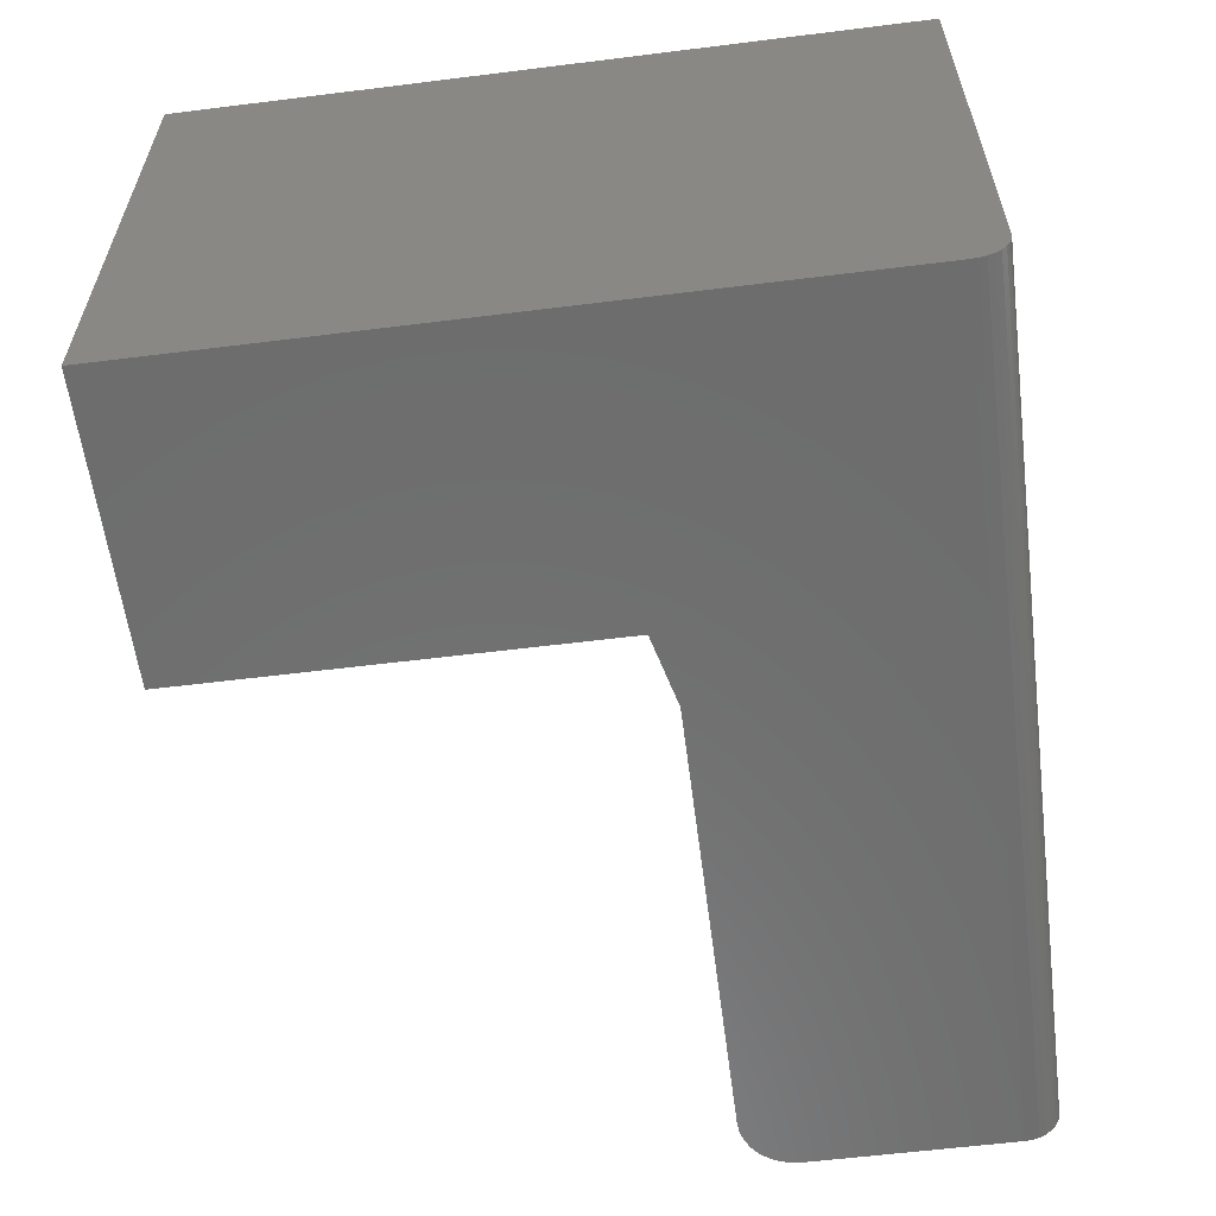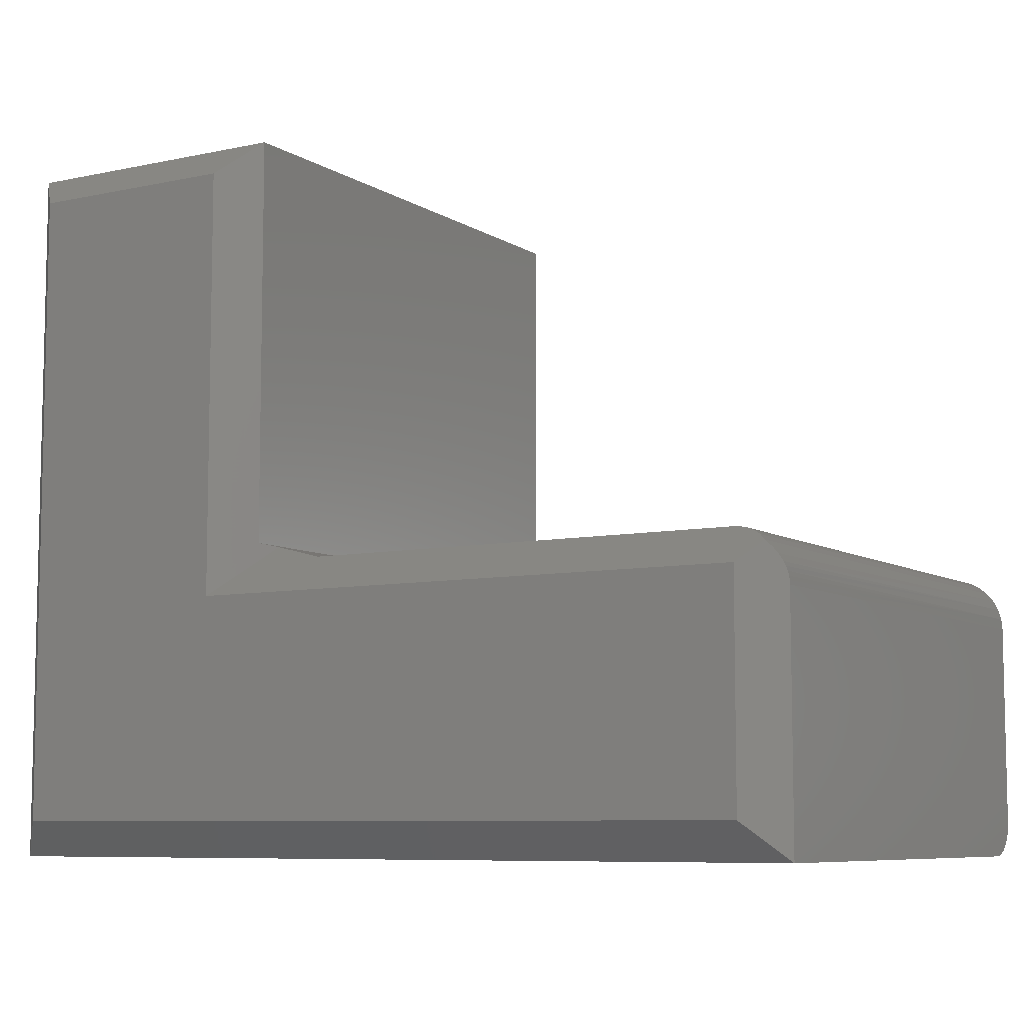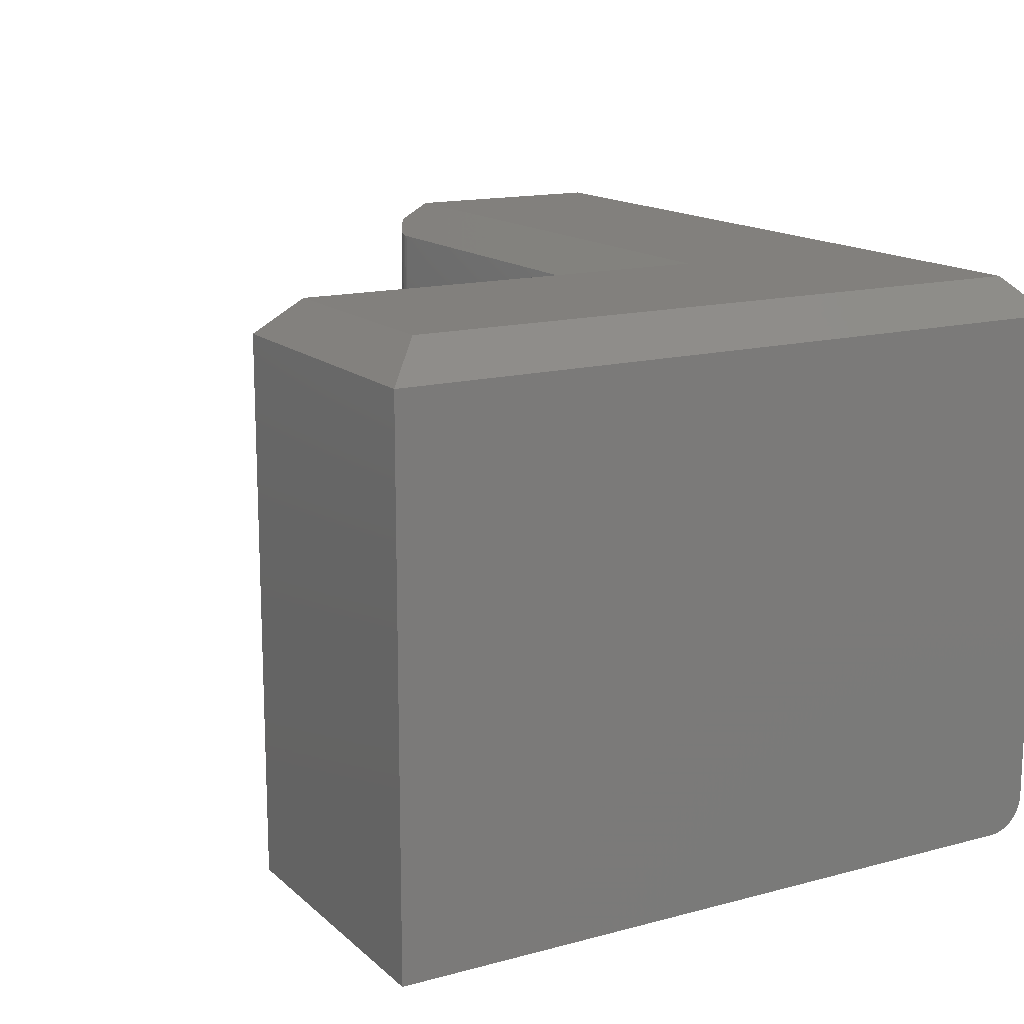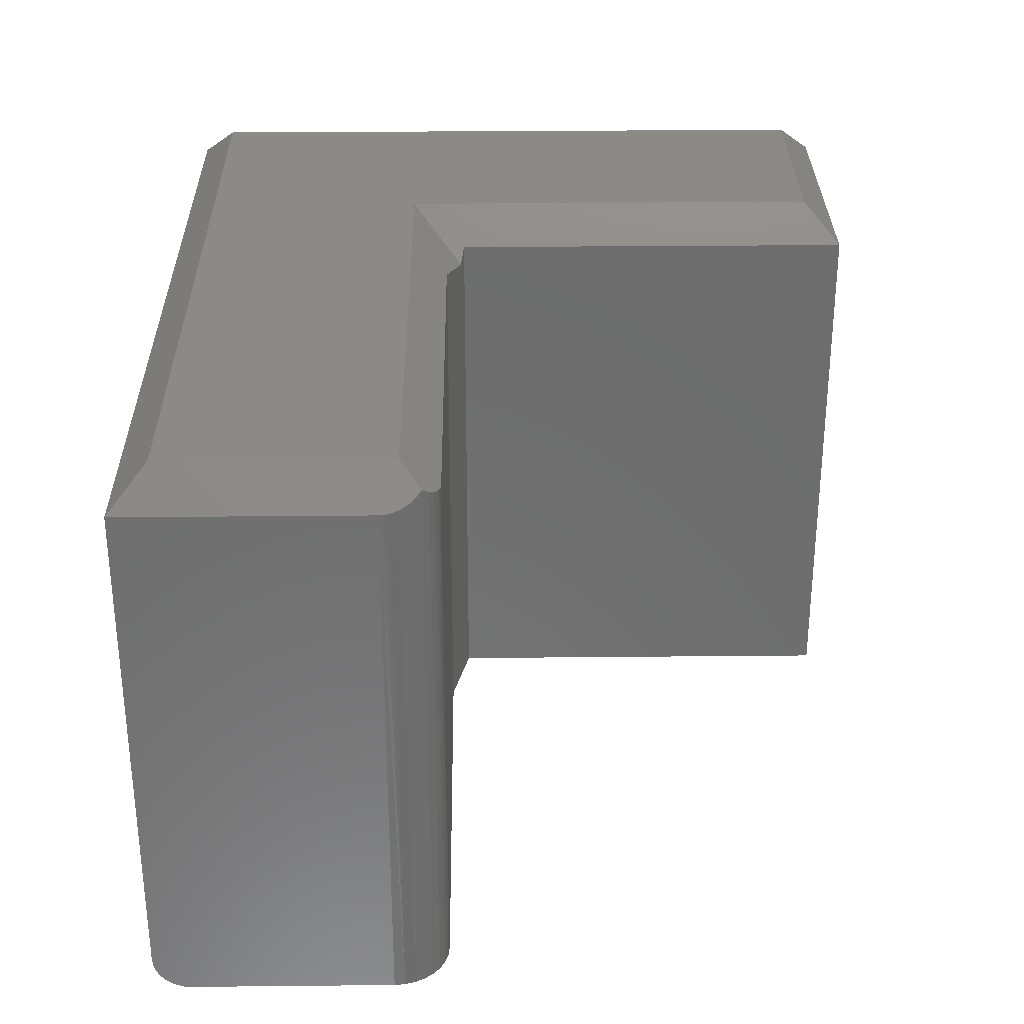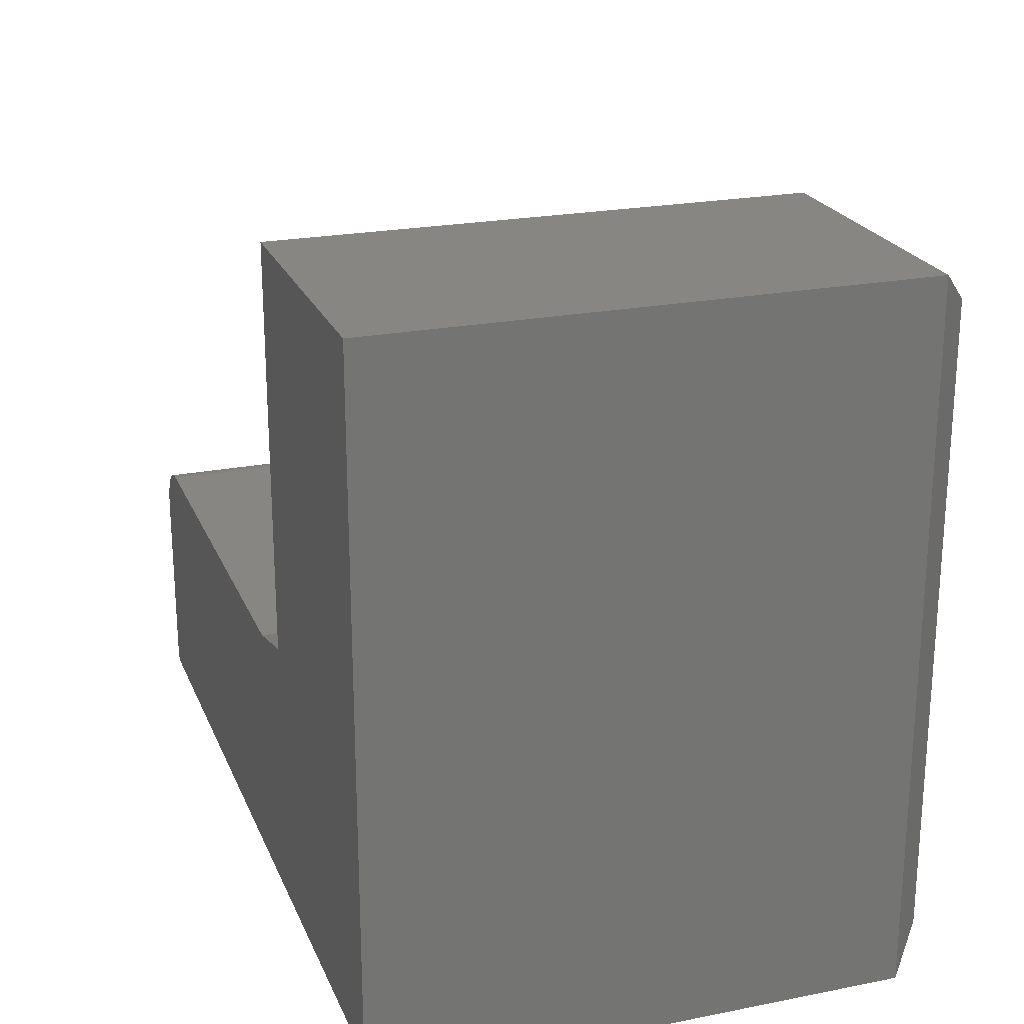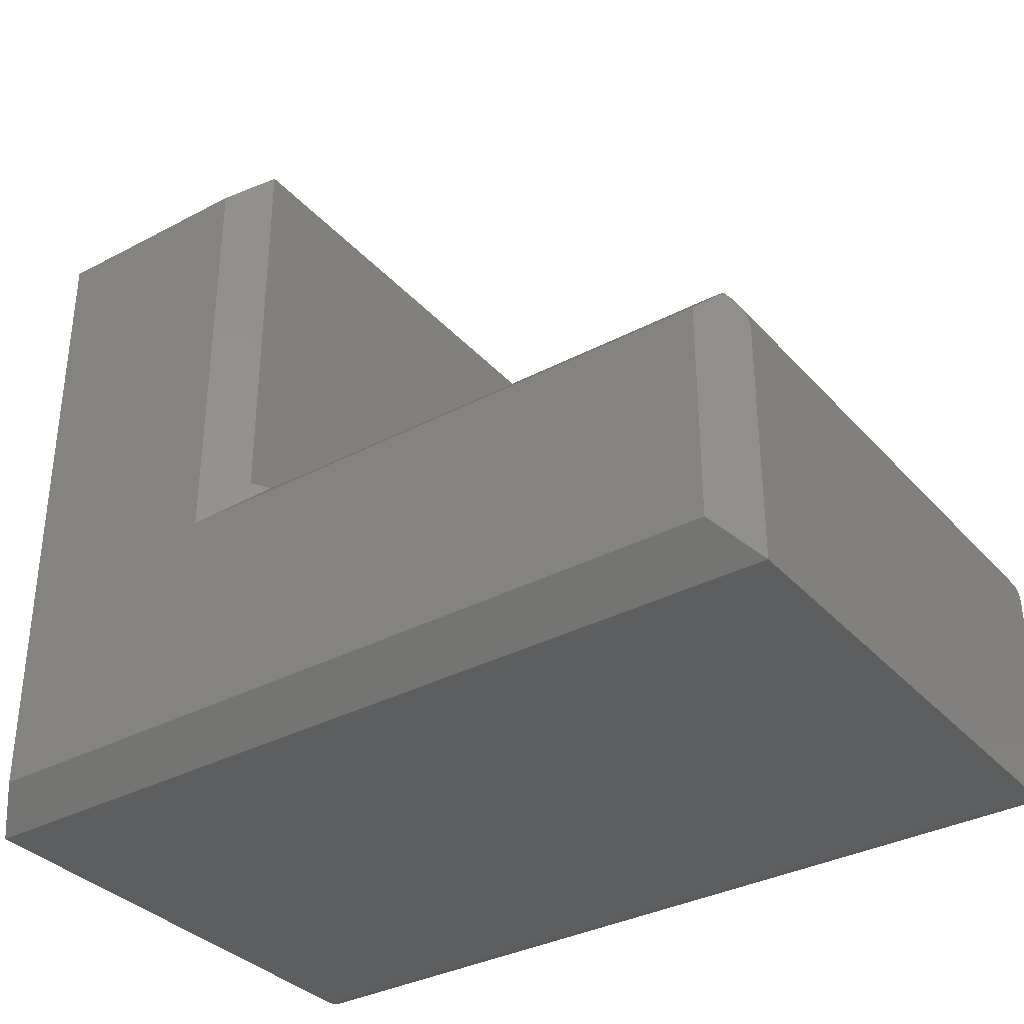
<metadata>
{"format":"stl","ext":"stl","renderer":"f3d","projection":"perspective","resolution":1024,"background":"white","views":[{"elev":-59.3,"azim":-82.7,"up":"+Z"},{"elev":-7.7,"azim":31.2,"up":"+Y"},{"elev":14.9,"azim":-119.8,"up":"+Z"},{"elev":30.5,"azim":89.2,"up":"+Z"},{"elev":22.7,"azim":-108.7,"up":"+Y"},{"elev":-34.5,"azim":35.4,"up":"+Y"}]}
</metadata>
<code>
# stl→obj: 60 verts, 116 faces
v 0.2214 0.5924 0.5
v 0.03125 0.5924 0.5
v 0.2214 0.2214 0.5
v 0.03125 0.03125 0.5
v 0.7188 0.2214 0.5
v 0.7188 0.03125 0.5
v 0.7031 0.2526 0
v 0.3151 0.2526 0
v 0.7031 0.2526 0.4688
v 0.3151 0.2526 0.4688
v 0.2526 0.2683 0
v 0.2526 0.6237 0
v 0.2526 0.2683 0.4688
v 0.2526 0.6237 0.4688
v 0 0.03125 0
v 0 0.6237 0
v 0.7123 0.2517 0
v 0.7211 0.2491 0
v 0.7292 0.2447 0
v 0.7363 0.2389 0
v 0.7421 0.2318 0
v 0.7464 0.2237 0
v 0.7491 0.2149 0
v 0.75 0.2058 0
v 0.75 0.03125 0
v 0.2651 0.2651 0.4562
v 0.7363 0.2389 0.4825
v 0.7302 0.244 0.4773
v 0.7243 0.2476 0.4738
v 0.7176 0.2503 0.471
v 0.7141 0.2513 0.4701
v 0.7105 0.2521 0.4693
v 0.7068 0.2525 0.4689
v 0.75 0 0.03125
v 0.75 0.2058 0.4688
v 0.75 0 0.4688
v 0.75 0.01389 0.005267
v 0.75 0.002379 0.01929
v 0.75 0.005267 0.01389
v 0.75 0.009153 0.009153
v 0.75 0.0006005 0.02515
v 0.75 0.01929 0.002379
v 0.75 0.02515 0.0006005
v 0.7499 0.2091 0.4689
v 0.7495 0.2123 0.4692
v 0.7488 0.2161 0.4699
v 0.7479 0.2197 0.4709
v 0.7466 0.2232 0.4721
v 0.7438 0.2291 0.475
v 0.7408 0.2336 0.4779
v 0 0 0.03125
v 0 0.002379 0.01929
v 0 0.0006005 0.02515
v 0 0 0.4688
v 0 0.6237 0.4688
v 0 0.02515 0.0006005
v 0 0.01929 0.002379
v 0 0.01389 0.005267
v 0 0.009153 0.009153
v 0 0.005267 0.01389
f 1 2 3
f 3 2 4
f 3 4 5
f 5 4 6
f 7 8 9
f 9 8 10
f 11 12 13
f 13 12 14
f 15 16 12
f 15 12 11
f 15 11 8
f 15 8 7
f 15 7 17
f 15 17 18
f 15 18 19
f 15 19 20
f 15 20 21
f 15 21 22
f 15 22 23
f 15 23 24
f 15 24 25
f 26 13 3
f 3 13 14
f 3 14 1
f 26 3 10
f 3 5 10
f 5 27 28
f 5 28 29
f 5 29 30
f 5 30 31
f 5 31 32
f 5 32 33
f 5 33 9
f 5 9 10
f 10 8 26
f 26 8 11
f 26 11 13
f 34 35 36
f 37 38 39
f 37 39 40
f 41 38 37
f 41 37 42
f 41 42 43
f 41 43 25
f 41 25 24
f 41 24 35
f 41 35 34
f 6 36 35
f 5 6 35
f 5 35 44
f 5 44 45
f 5 45 46
f 5 46 47
f 5 47 48
f 5 48 49
f 5 49 50
f 5 50 27
f 27 20 28
f 27 50 20
f 7 33 17
f 7 9 33
f 17 33 32
f 17 32 31
f 17 31 18
f 18 31 30
f 29 18 30
f 19 18 29
f 29 28 19
f 20 19 28
f 20 50 21
f 21 50 49
f 21 49 48
f 21 48 22
f 22 48 47
f 22 47 46
f 23 22 46
f 23 46 45
f 23 45 44
f 23 44 35
f 23 35 24
f 51 52 53
f 54 55 16
f 54 16 15
f 54 15 56
f 54 56 57
f 54 57 58
f 54 58 59
f 54 59 60
f 54 60 52
f 54 52 51
f 54 51 36
f 36 51 34
f 15 25 56
f 56 25 43
f 56 43 57
f 57 43 42
f 57 42 58
f 58 42 37
f 58 37 59
f 59 37 40
f 59 40 60
f 60 40 39
f 60 39 52
f 52 39 38
f 52 38 53
f 53 38 41
f 53 41 51
f 51 41 34
f 12 16 14
f 14 16 55
f 14 55 1
f 1 55 2
f 54 36 4
f 4 36 6
f 55 54 2
f 2 54 4

</code>
